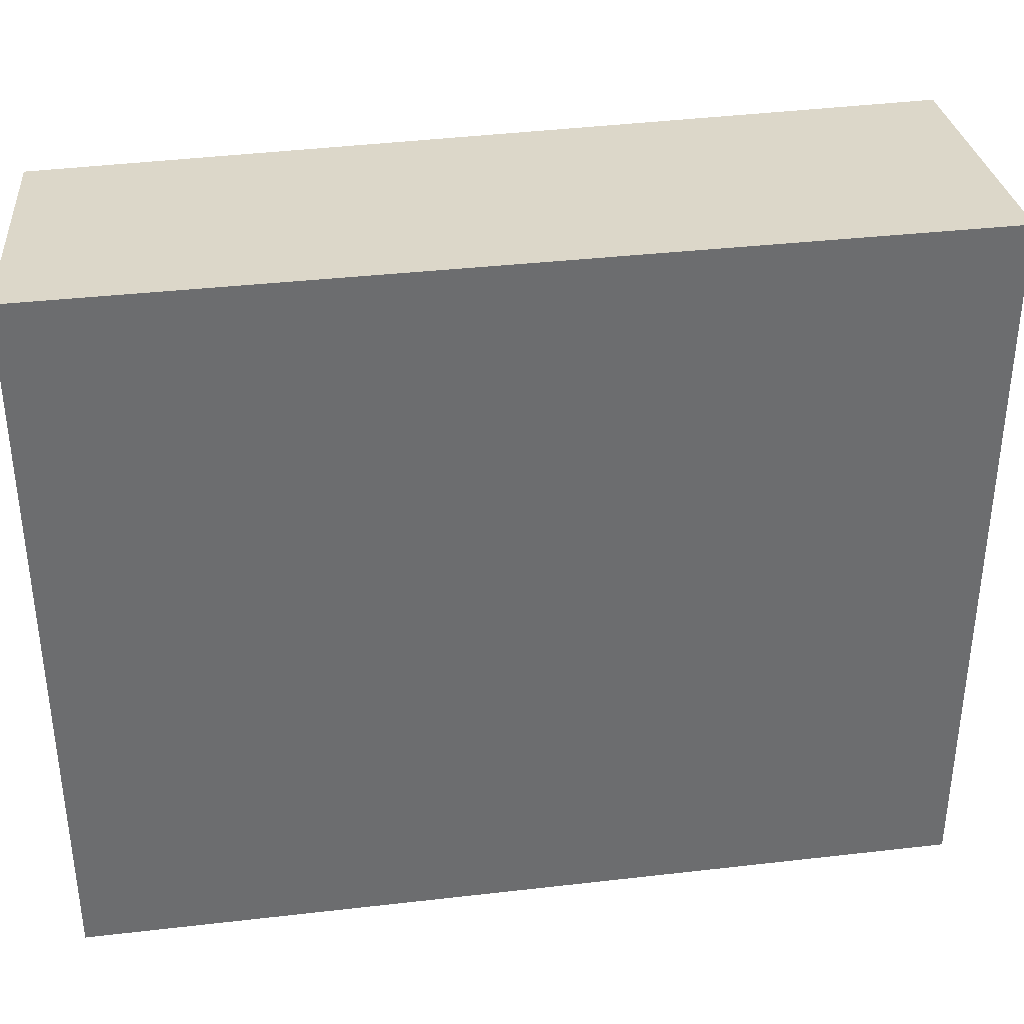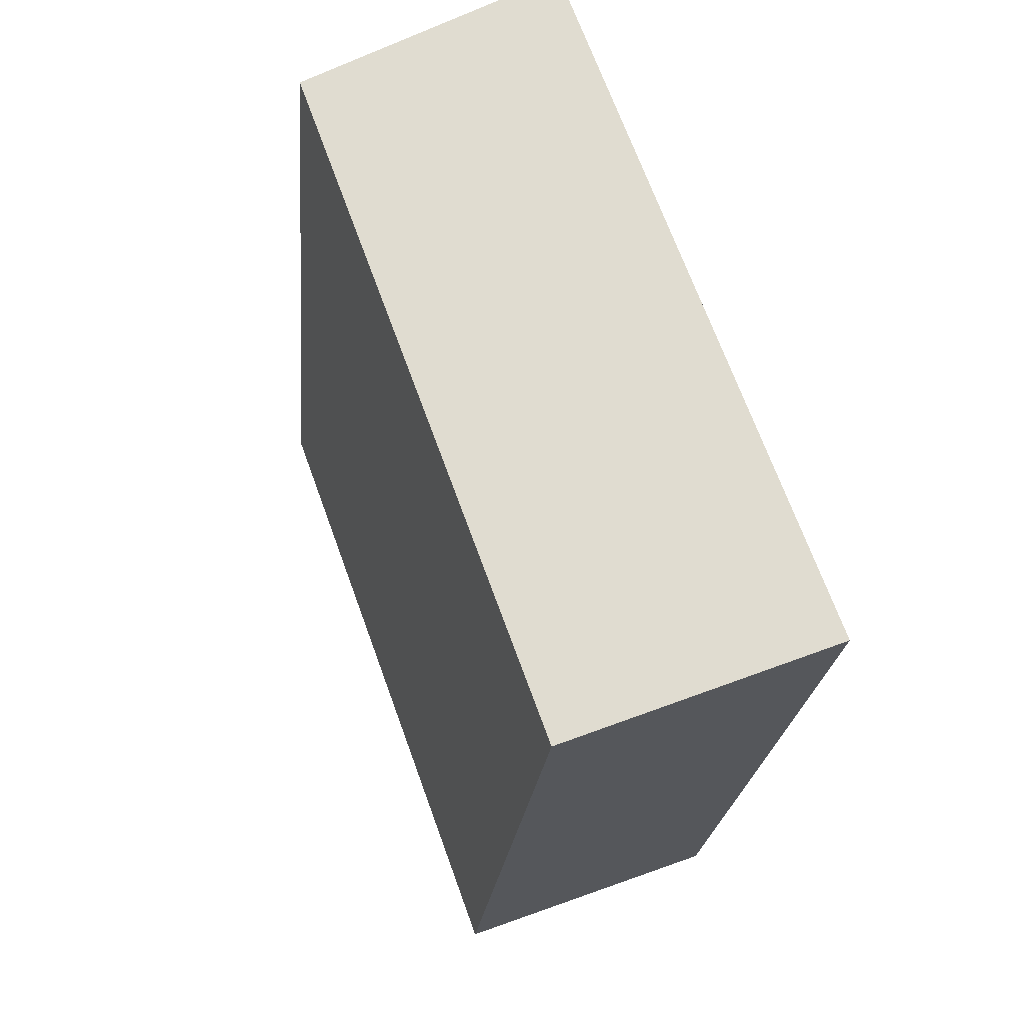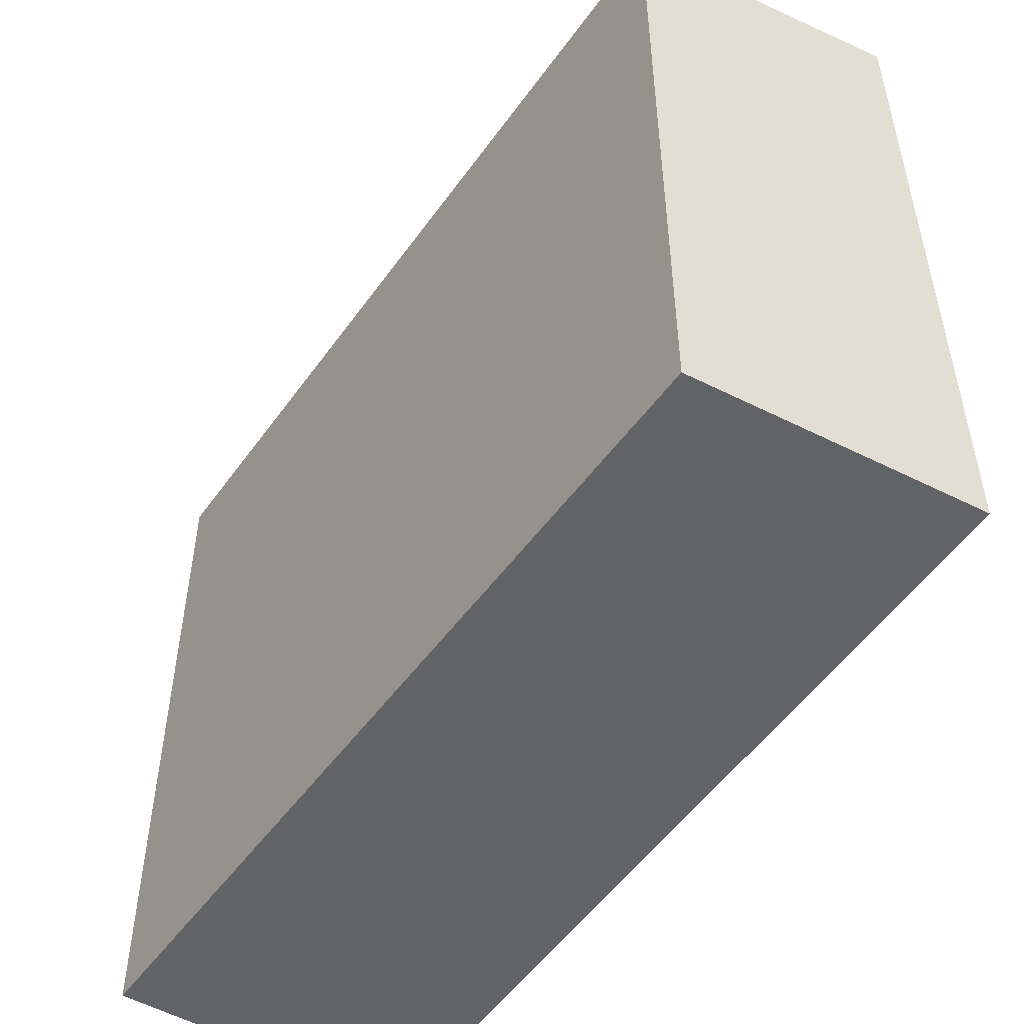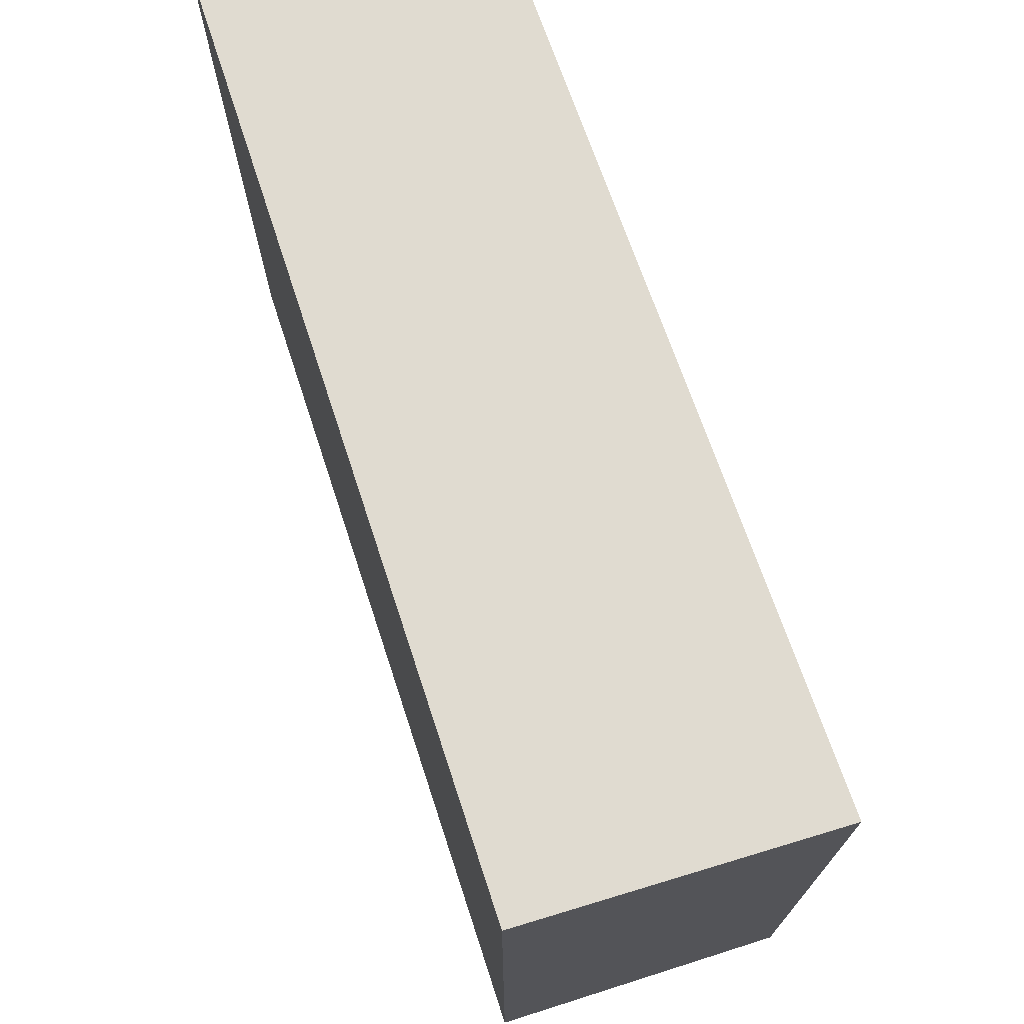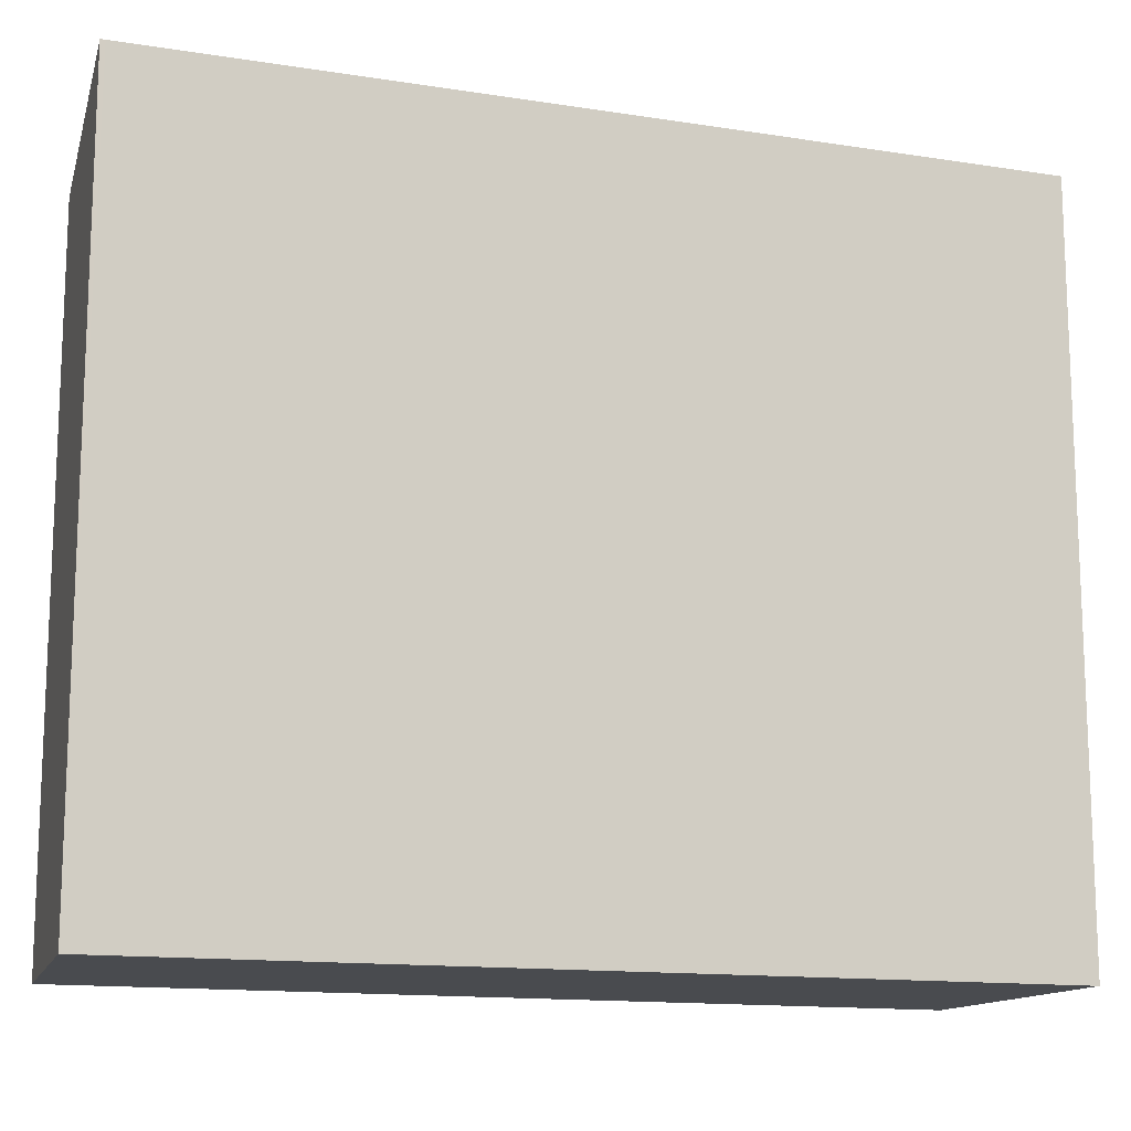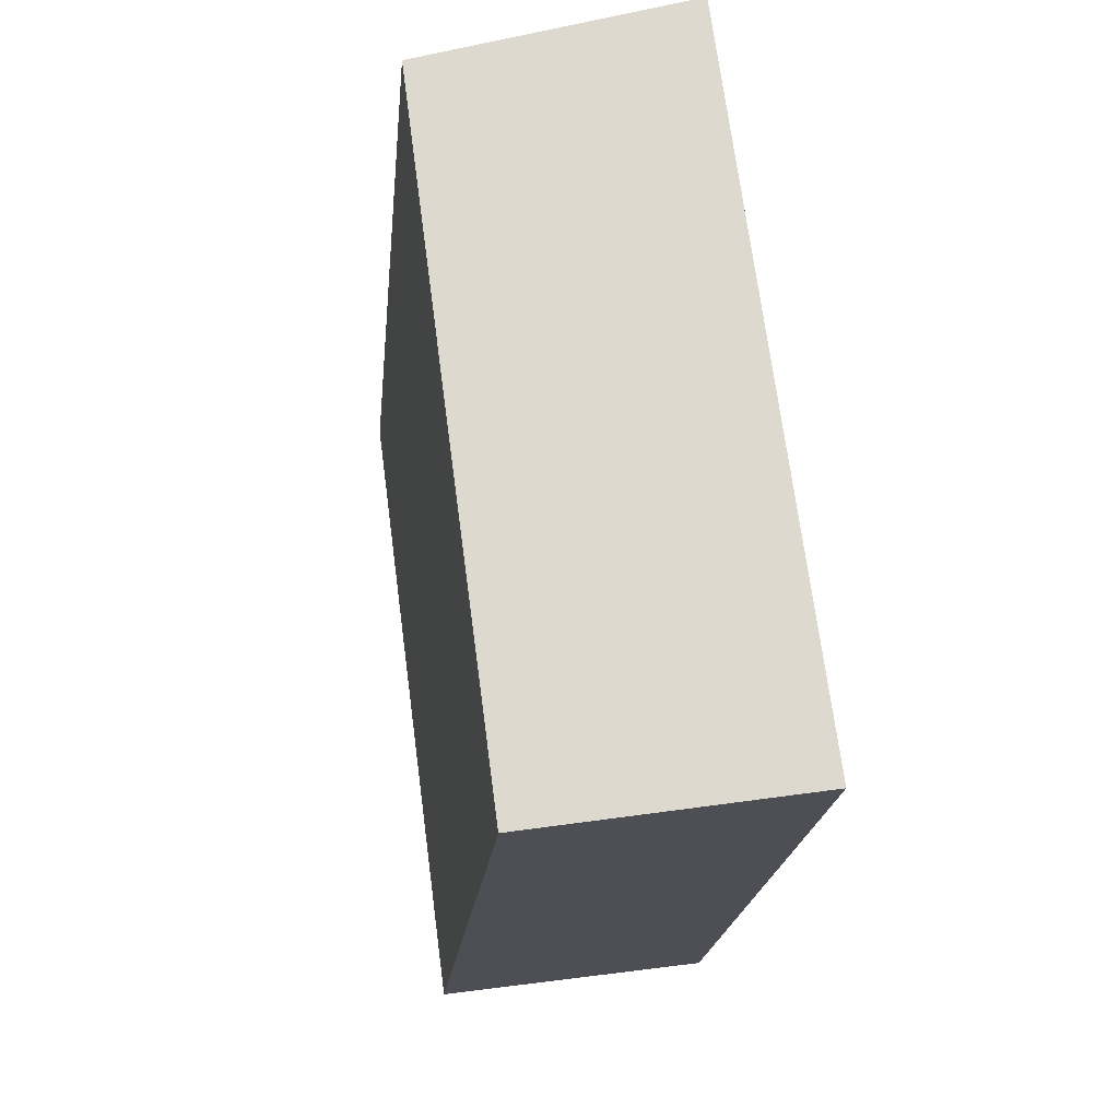
<metadata>
{"format":"obj","ext":"obj","renderer":"f3d","projection":"perspective","resolution":1024,"background":"white","views":[{"elev":36.5,"azim":85.8,"up":"+Y"},{"elev":69.7,"azim":-20.0,"up":"+Z"},{"elev":-50.9,"azim":-28.7,"up":"+Y"},{"elev":72.5,"azim":166.2,"up":"+Y"},{"elev":-13.7,"azim":75.0,"up":"+Y"},{"elev":71.4,"azim":-7.5,"up":"+Z"}]}
</metadata>
<code>
v  5.305 10.67 12.4
v  4.223 10.56 12.47
v  5.31 10.67 12.46
v  4.337 10.67 -0.284
v  1.242 10.25 12.47
v  0.177 10.22 1.774
v  0 10.22 6.257e-16
v  0.041 10.22 -0.003
v  0 0 0
v  1.242 -7.637e-16 12.47
v  0.177 -1.086e-16 1.774
v  5.31 -7.633e-16 12.46
v  4.223 -7.634e-16 12.47
v  4.337 1.739e-17 -0.284
v  5.305 -7.59e-16 12.4
v  0.041 1.837e-19 -0.003
g defaultobject
f 1 2 3
f 2 1 4
f 2 4 5
f 5 4 6
f 6 4 7
f 7 4 8
f 9 6 7
f 6 9 5
f 5 9 10
f 10 9 11
f 10 2 5
f 2 10 3
f 3 10 12
f 12 10 13
f 12 1 3
f 1 12 4
f 4 12 14
f 14 12 15
f 14 8 4
f 8 14 7
f 7 14 9
f 9 14 16
f 11 13 10
f 13 11 12
f 12 11 15
f 15 11 14
f 14 11 9
f 14 9 16

</code>
